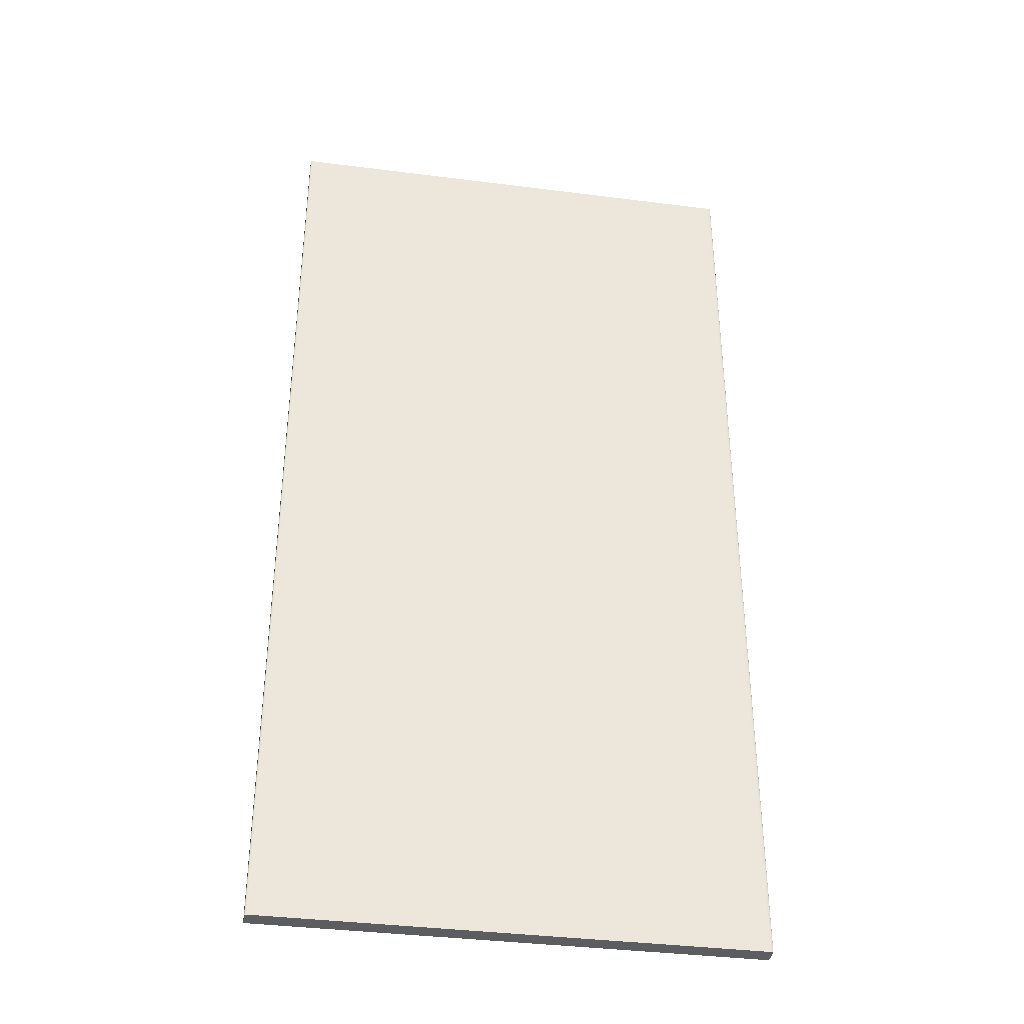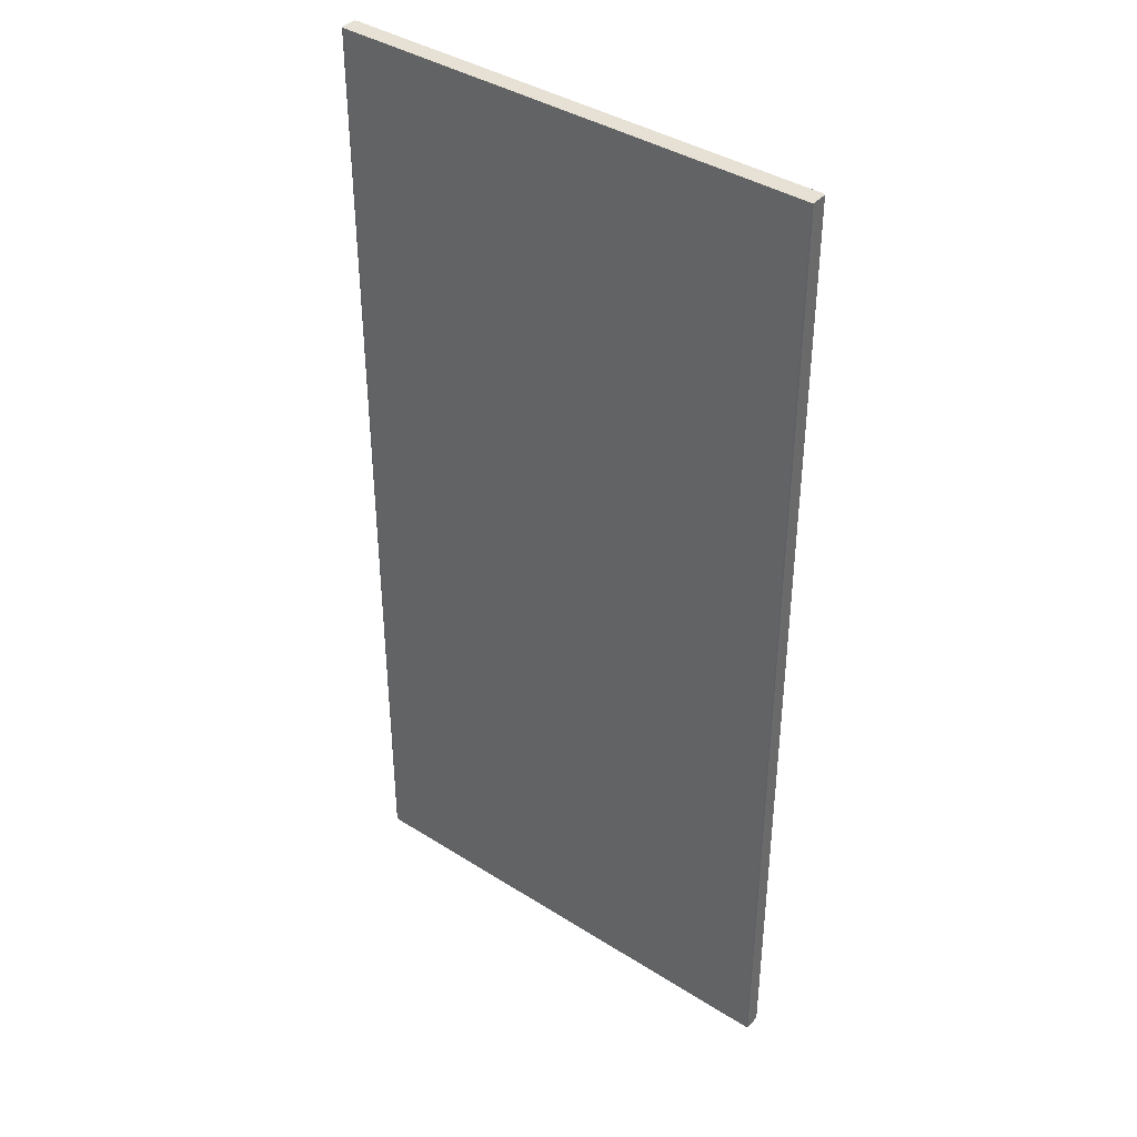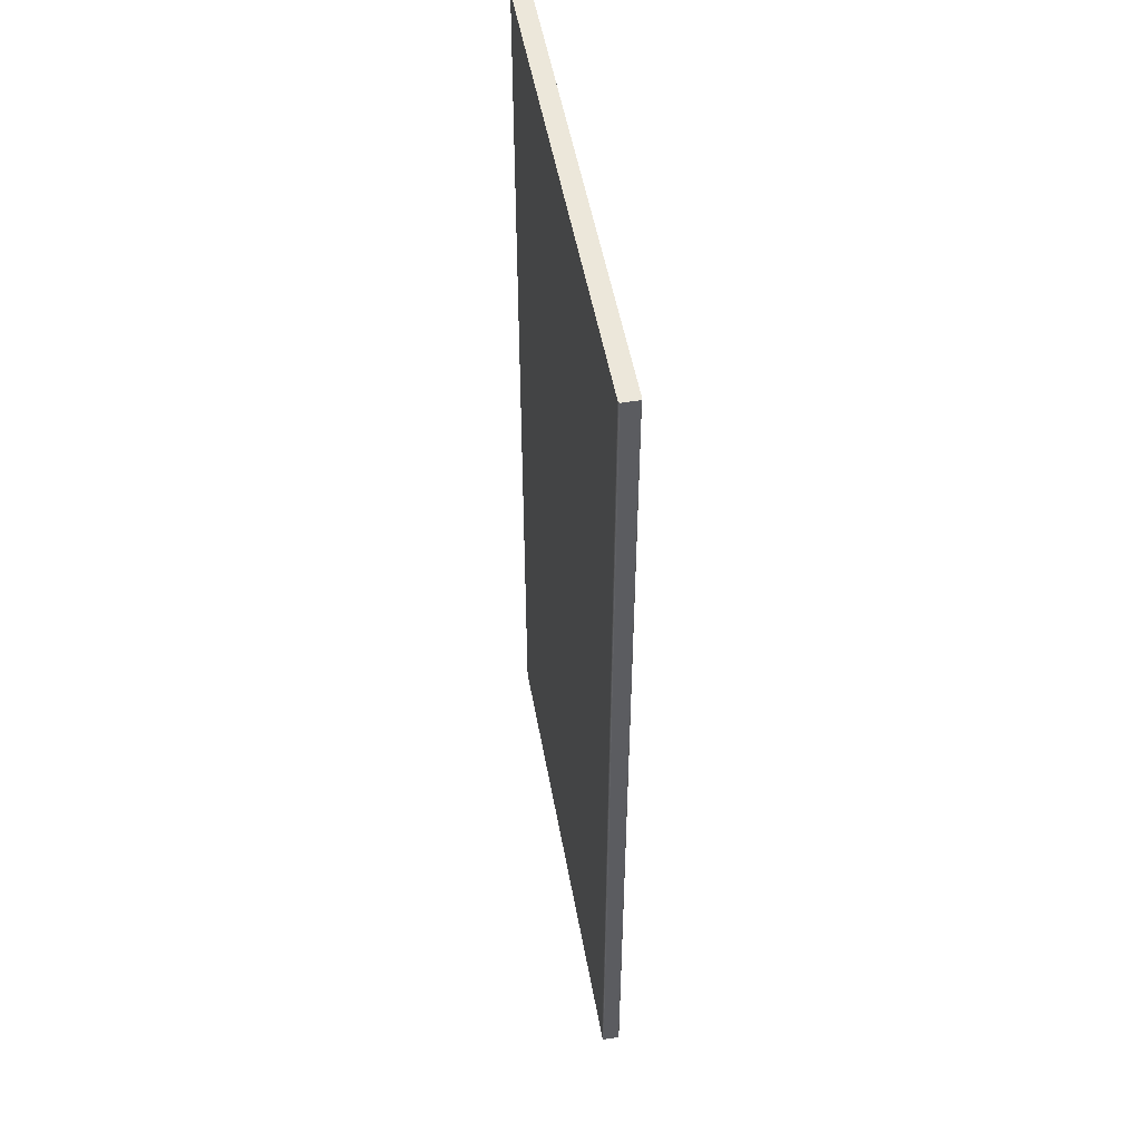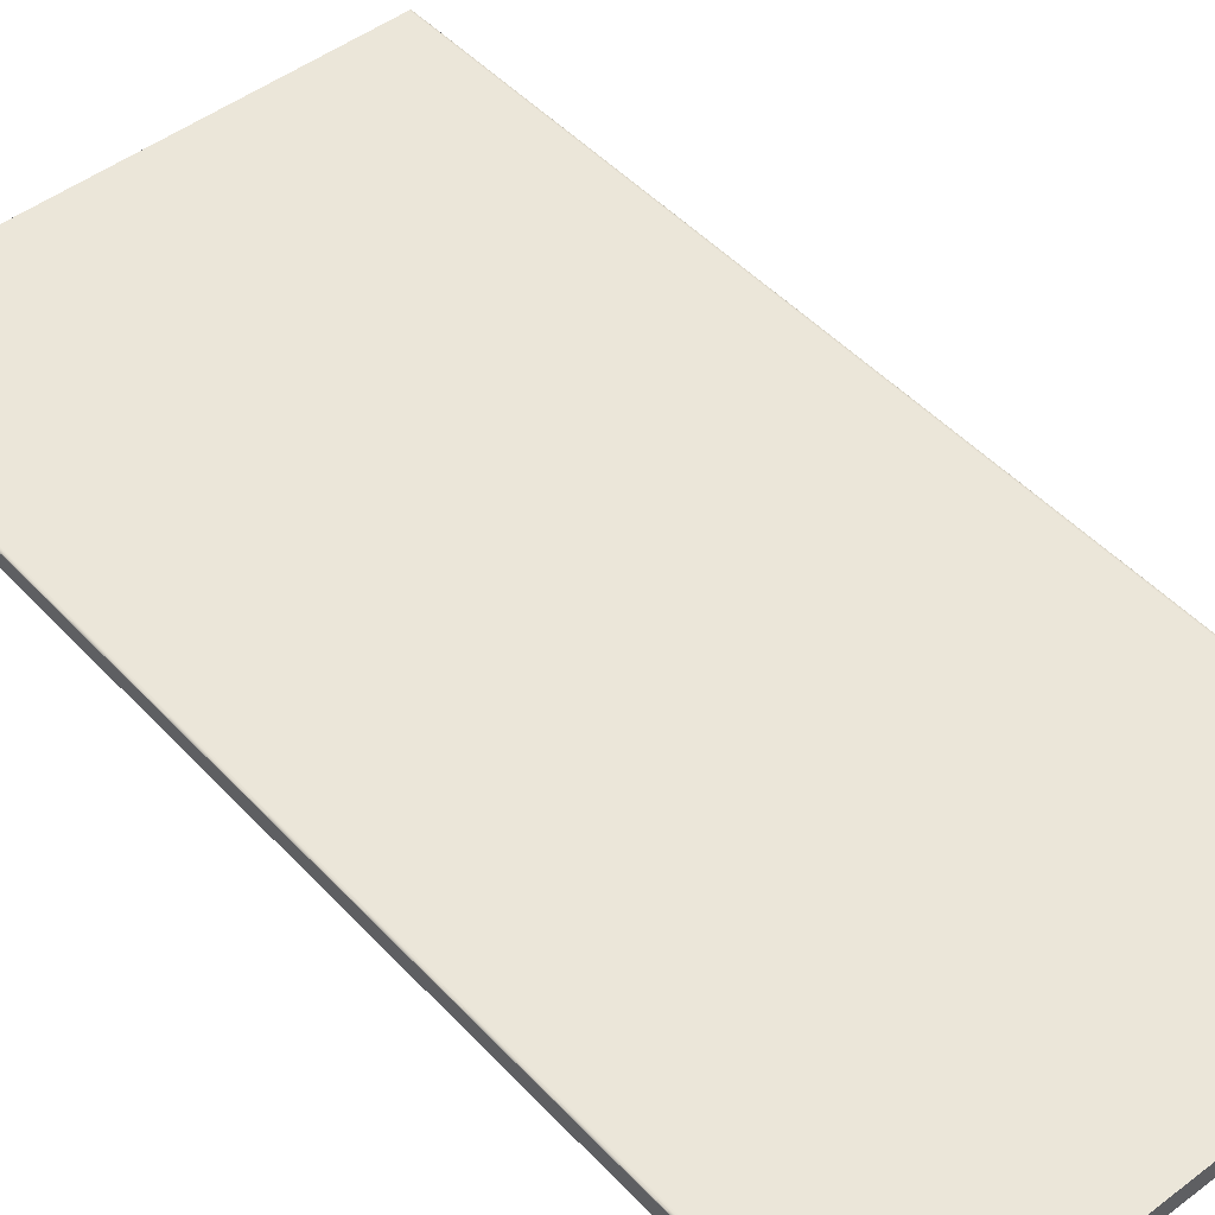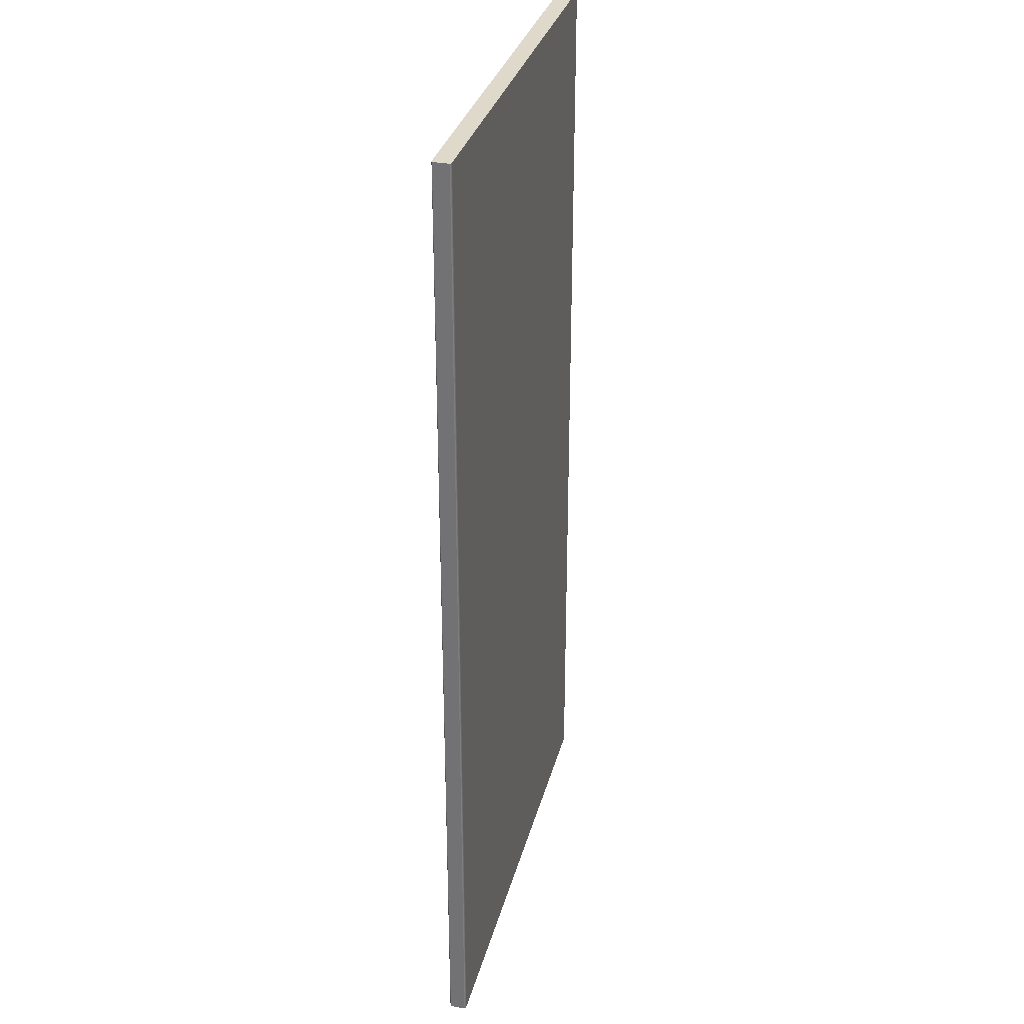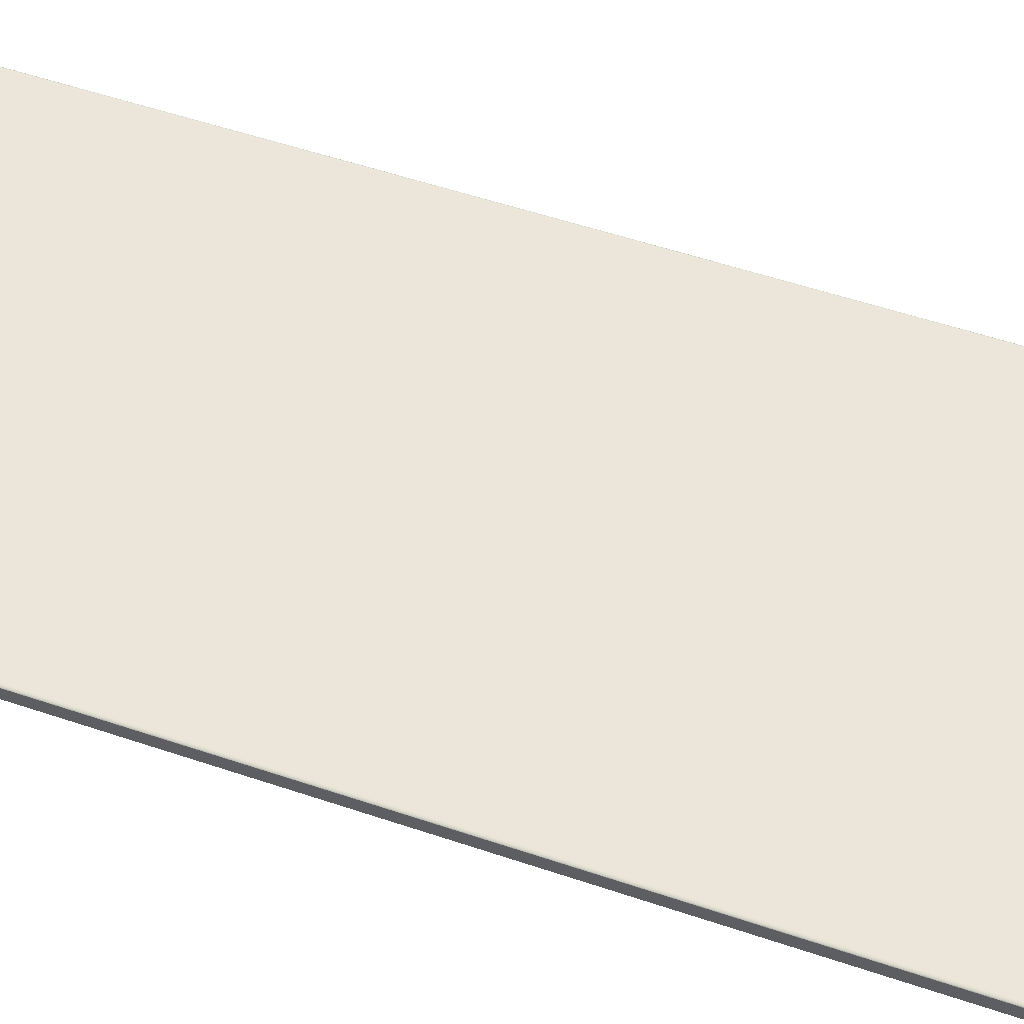
<metadata>
{"format":"obj","ext":"obj","renderer":"f3d","projection":"perspective","resolution":1024,"background":"white","views":[{"elev":-37.2,"azim":170.7,"up":"+Y"},{"elev":39.3,"azim":38.3,"up":"+Y"},{"elev":51.0,"azim":79.9,"up":"+Y"},{"elev":47.9,"azim":-40.4,"up":"+Z"},{"elev":31.8,"azim":-76.0,"up":"+Y"},{"elev":56.9,"azim":-70.8,"up":"+Z"}]}
</metadata>
<code>
v 0.3496 -0.6874 0.5005
v 0.3496 -0.6874 0.5005
v 0.3496 -0.6874 0.5005
v 0.3544 -0.6874 0.5022
v 0.3544 -0.6874 0.5022
v 0.3544 -0.6874 0.5022
v 0.3506 -0.6874 0.5005
v 0.3506 -0.6874 0.5005
v 0.3506 -0.6874 0.5005
v 0.3506 -0.6874 0.5005
v 0.3515 -0.6874 0.5006
v 0.3515 -0.6874 0.5006
v 0.3515 -0.6874 0.5006
v 0.3523 -0.6874 0.5008
v 0.3523 -0.6874 0.5008
v 0.3523 -0.6874 0.5008
v 0.3523 -0.6874 0.5008
v 0.353 -0.6874 0.501
v 0.353 -0.6874 0.501
v 0.353 -0.6874 0.501
v 0.3536 -0.6874 0.5013
v 0.3536 -0.6874 0.5013
v 0.3536 -0.6874 0.5013
v 0.354 -0.6874 0.5016
v 0.354 -0.6874 0.5016
v 0.354 -0.6874 0.5016
v 0.3543 -0.6874 0.5019
v 0.3543 -0.6874 0.5019
v 0.3543 -0.6874 0.5019
v 0.3543 -0.6874 0.5019
v 0.3543 -0.6874 0.5019
v 0.3544 -0.6874 0.5238
v 0.3544 -0.6874 0.5238
v 0.3544 -0.6874 0.5238
v 0.3496 -0.6874 0.5255
v 0.3496 -0.6874 0.5255
v 0.3496 -0.6874 0.5255
v 0.3496 -0.6874 0.5255
v 0.3543 -0.6874 0.5241
v 0.3543 -0.6874 0.5241
v 0.3543 -0.6874 0.5241
v 0.354 -0.6874 0.5244
v 0.354 -0.6874 0.5244
v 0.354 -0.6874 0.5244
v 0.3536 -0.6874 0.5247
v 0.3536 -0.6874 0.5247
v 0.3536 -0.6874 0.5247
v 0.353 -0.6874 0.525
v 0.353 -0.6874 0.525
v 0.353 -0.6874 0.525
v 0.3523 -0.6874 0.5252
v 0.3523 -0.6874 0.5252
v 0.3523 -0.6874 0.5252
v 0.3515 -0.6874 0.5254
v 0.3515 -0.6874 0.5254
v 0.3515 -0.6874 0.5254
v 0.3515 -0.6874 0.5254
v 0.3506 -0.6874 0.5255
v 0.3506 -0.6874 0.5255
v 0.3506 -0.6874 0.5255
v -0.3365 -0.6874 0.5022
v -0.3365 -0.6874 0.5022
v -0.3365 -0.6874 0.5022
v -0.3317 -0.6874 0.5005
v -0.3317 -0.6874 0.5005
v -0.3317 -0.6874 0.5005
v -0.3317 -0.6874 0.5005
v -0.3317 -0.6874 0.5005
v -0.3364 -0.6874 0.5019
v -0.3364 -0.6874 0.5019
v -0.3364 -0.6874 0.5019
v -0.3361 -0.6874 0.5016
v -0.3361 -0.6874 0.5016
v -0.3361 -0.6874 0.5016
v -0.3357 -0.6874 0.5013
v -0.3357 -0.6874 0.5013
v -0.3357 -0.6874 0.5013
v -0.3351 -0.6874 0.501
v -0.3351 -0.6874 0.501
v -0.3351 -0.6874 0.501
v -0.3351 -0.6874 0.501
v -0.3344 -0.6874 0.5008
v -0.3344 -0.6874 0.5008
v -0.3344 -0.6874 0.5008
v -0.3335 -0.6874 0.5006
v -0.3335 -0.6874 0.5006
v -0.3335 -0.6874 0.5006
v -0.3326 -0.6874 0.5005
v -0.3326 -0.6874 0.5005
v -0.3326 -0.6874 0.5005
v -0.3317 -0.6874 0.5255
v -0.3317 -0.6874 0.5255
v -0.3317 -0.6874 0.5255
v -0.3365 -0.6874 0.5238
v -0.3365 -0.6874 0.5238
v -0.3365 -0.6874 0.5238
v -0.3326 -0.6874 0.5255
v -0.3326 -0.6874 0.5255
v -0.3326 -0.6874 0.5255
v -0.3326 -0.6874 0.5255
v -0.3326 -0.6874 0.5255
v -0.3335 -0.6874 0.5254
v -0.3335 -0.6874 0.5254
v -0.3335 -0.6874 0.5254
v -0.3344 -0.6874 0.5252
v -0.3344 -0.6874 0.5252
v -0.3344 -0.6874 0.5252
v -0.3351 -0.6874 0.525
v -0.3351 -0.6874 0.525
v -0.3351 -0.6874 0.525
v -0.3357 -0.6874 0.5247
v -0.3357 -0.6874 0.5247
v -0.3357 -0.6874 0.5247
v -0.3357 -0.6874 0.5247
v -0.3361 -0.6874 0.5244
v -0.3361 -0.6874 0.5244
v -0.3361 -0.6874 0.5244
v -0.3364 -0.6874 0.5241
v -0.3364 -0.6874 0.5241
v -0.3364 -0.6874 0.5241
v 0.3544 0.6942 0.5022
v 0.3544 0.6942 0.5022
v 0.3544 0.6942 0.5022
v 0.3496 0.6942 0.5005
v 0.3496 0.6942 0.5005
v 0.3496 0.6942 0.5005
v 0.3496 0.6942 0.5005
v 0.3496 0.6942 0.5005
v 0.3543 0.6942 0.5019
v 0.3543 0.6942 0.5019
v 0.3543 0.6942 0.5019
v 0.354 0.6942 0.5016
v 0.354 0.6942 0.5016
v 0.354 0.6942 0.5016
v 0.3536 0.6942 0.5013
v 0.3536 0.6942 0.5013
v 0.3536 0.6942 0.5013
v 0.353 0.6942 0.501
v 0.353 0.6942 0.501
v 0.353 0.6942 0.501
v 0.353 0.6942 0.501
v 0.3523 0.6942 0.5008
v 0.3523 0.6942 0.5008
v 0.3523 0.6942 0.5008
v 0.3515 0.6942 0.5006
v 0.3515 0.6942 0.5006
v 0.3515 0.6942 0.5006
v 0.3506 0.6942 0.5005
v 0.3506 0.6942 0.5005
v 0.3506 0.6942 0.5005
v 0.3496 0.6942 0.5255
v 0.3496 0.6942 0.5255
v 0.3496 0.6942 0.5255
v 0.3544 0.6942 0.5238
v 0.3544 0.6942 0.5238
v 0.3544 0.6942 0.5238
v 0.3506 0.6942 0.5255
v 0.3506 0.6942 0.5255
v 0.3506 0.6942 0.5255
v 0.3506 0.6942 0.5255
v 0.3506 0.6942 0.5255
v 0.3515 0.6942 0.5254
v 0.3515 0.6942 0.5254
v 0.3515 0.6942 0.5254
v 0.3523 0.6942 0.5252
v 0.3523 0.6942 0.5252
v 0.3523 0.6942 0.5252
v 0.353 0.6942 0.525
v 0.353 0.6942 0.525
v 0.353 0.6942 0.525
v 0.3536 0.6942 0.5247
v 0.3536 0.6942 0.5247
v 0.3536 0.6942 0.5247
v 0.3536 0.6942 0.5247
v 0.354 0.6942 0.5244
v 0.354 0.6942 0.5244
v 0.354 0.6942 0.5244
v 0.3543 0.6942 0.5241
v 0.3543 0.6942 0.5241
v 0.3543 0.6942 0.5241
v -0.3317 0.6942 0.5005
v -0.3317 0.6942 0.5005
v -0.3317 0.6942 0.5005
v -0.3365 0.6942 0.5022
v -0.3365 0.6942 0.5022
v -0.3365 0.6942 0.5022
v -0.3326 0.6942 0.5005
v -0.3326 0.6942 0.5005
v -0.3326 0.6942 0.5005
v -0.3326 0.6942 0.5005
v -0.3335 0.6942 0.5006
v -0.3335 0.6942 0.5006
v -0.3335 0.6942 0.5006
v -0.3344 0.6942 0.5008
v -0.3344 0.6942 0.5008
v -0.3344 0.6942 0.5008
v -0.3344 0.6942 0.5008
v -0.3351 0.6942 0.501
v -0.3351 0.6942 0.501
v -0.3351 0.6942 0.501
v -0.3357 0.6942 0.5013
v -0.3357 0.6942 0.5013
v -0.3357 0.6942 0.5013
v -0.3361 0.6942 0.5016
v -0.3361 0.6942 0.5016
v -0.3361 0.6942 0.5016
v -0.3364 0.6942 0.5019
v -0.3364 0.6942 0.5019
v -0.3364 0.6942 0.5019
v -0.3364 0.6942 0.5019
v -0.3364 0.6942 0.5019
v -0.3365 0.6942 0.5238
v -0.3365 0.6942 0.5238
v -0.3365 0.6942 0.5238
v -0.3317 0.6942 0.5255
v -0.3317 0.6942 0.5255
v -0.3317 0.6942 0.5255
v -0.3317 0.6942 0.5255
v -0.3364 0.6942 0.5241
v -0.3364 0.6942 0.5241
v -0.3364 0.6942 0.5241
v -0.3361 0.6942 0.5244
v -0.3361 0.6942 0.5244
v -0.3361 0.6942 0.5244
v -0.3357 0.6942 0.5247
v -0.3357 0.6942 0.5247
v -0.3357 0.6942 0.5247
v -0.3351 0.6942 0.525
v -0.3351 0.6942 0.525
v -0.3351 0.6942 0.525
v -0.3344 0.6942 0.5252
v -0.3344 0.6942 0.5252
v -0.3344 0.6942 0.5252
v -0.3335 0.6942 0.5254
v -0.3335 0.6942 0.5254
v -0.3335 0.6942 0.5254
v -0.3335 0.6942 0.5254
v -0.3326 0.6942 0.5255
v -0.3326 0.6942 0.5255
v -0.3326 0.6942 0.5255
f 121 154 32
f 121 32 4
f 127 183 189
f 190 193 197
f 197 200 201
f 201 204 209
f 209 186 214
f 214 219 222
f 222 225 228
f 228 231 235
f 235 238 217
f 218 151 157
f 159 162 165
f 165 168 172
f 172 177 178
f 178 156 123
f 123 131 132
f 132 137 140
f 140 144 147
f 147 150 126
f 126 190 197
f 197 201 209
f 209 214 222
f 222 228 235
f 235 217 159
f 159 165 172
f 172 178 123
f 123 132 140
f 140 147 126
f 127 196 210
f 209 222 235
f 234 158 171
f 172 123 140
f 141 128 211
f 209 235 172
f 209 172 140
f 215 92 38
f 215 38 153
f 67 3 9
f 10 13 17
f 17 20 21
f 21 24 29
f 29 6 34
f 34 41 42
f 42 45 48
f 48 51 54
f 54 58 36
f 35 91 97
f 99 102 105
f 105 108 112
f 112 117 118
f 118 94 61
f 61 71 72
f 72 77 80
f 80 84 87
f 87 90 66
f 66 10 17
f 17 21 29
f 29 34 42
f 42 48 54
f 54 36 99
f 99 105 112
f 112 118 61
f 61 72 80
f 80 87 66
f 67 16 30
f 29 42 54
f 55 98 111
f 112 61 80
f 81 68 31
f 29 54 112
f 29 112 80
f 63 96 213
f 63 213 185
f 182 65 88
f 182 88 187
f 188 89 85
f 188 85 191
f 192 86 82
f 192 82 194
f 195 83 78
f 195 78 198
f 199 79 75
f 199 75 202
f 203 76 73
f 203 73 205
f 206 74 69
f 206 69 207
f 208 70 62
f 208 62 184
f 93 216 239
f 93 239 100
f 101 240 236
f 101 236 103
f 104 237 232
f 104 232 106
f 107 233 229
f 107 229 110
f 109 230 226
f 109 226 113
f 114 227 223
f 114 223 115
f 116 224 220
f 116 220 119
f 120 221 212
f 120 212 95
f 1 124 149
f 1 149 8
f 7 148 146
f 7 146 12
f 11 145 143
f 11 143 15
f 14 142 139
f 14 139 18
f 19 138 136
f 19 136 23
f 22 135 134
f 22 134 26
f 25 133 130
f 25 130 28
f 27 129 122
f 27 122 5
f 152 37 60
f 152 60 161
f 160 59 57
f 160 57 164
f 163 56 53
f 163 53 167
f 166 52 50
f 166 50 170
f 169 49 47
f 169 47 174
f 173 46 44
f 173 44 176
f 175 43 40
f 175 40 180
f 179 39 33
f 179 33 155
f 64 181 125
f 64 125 2

</code>
